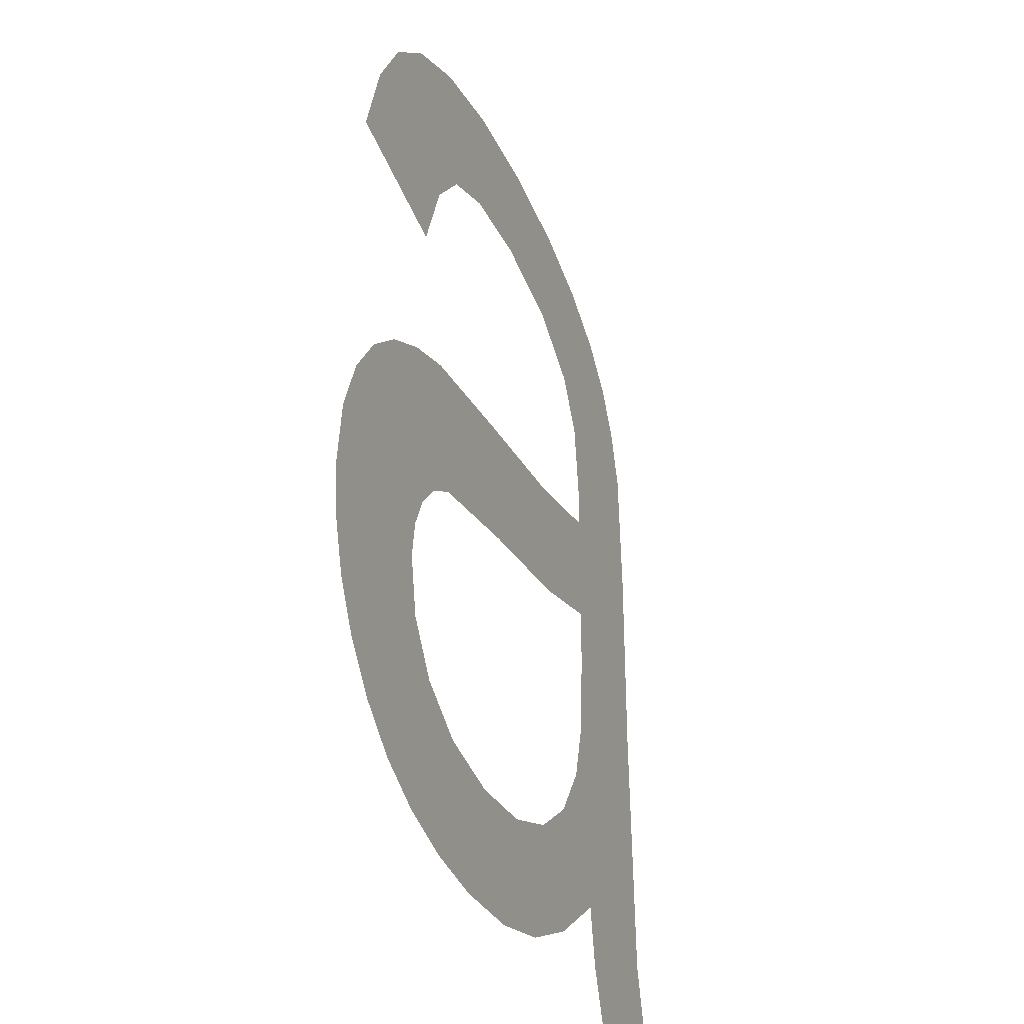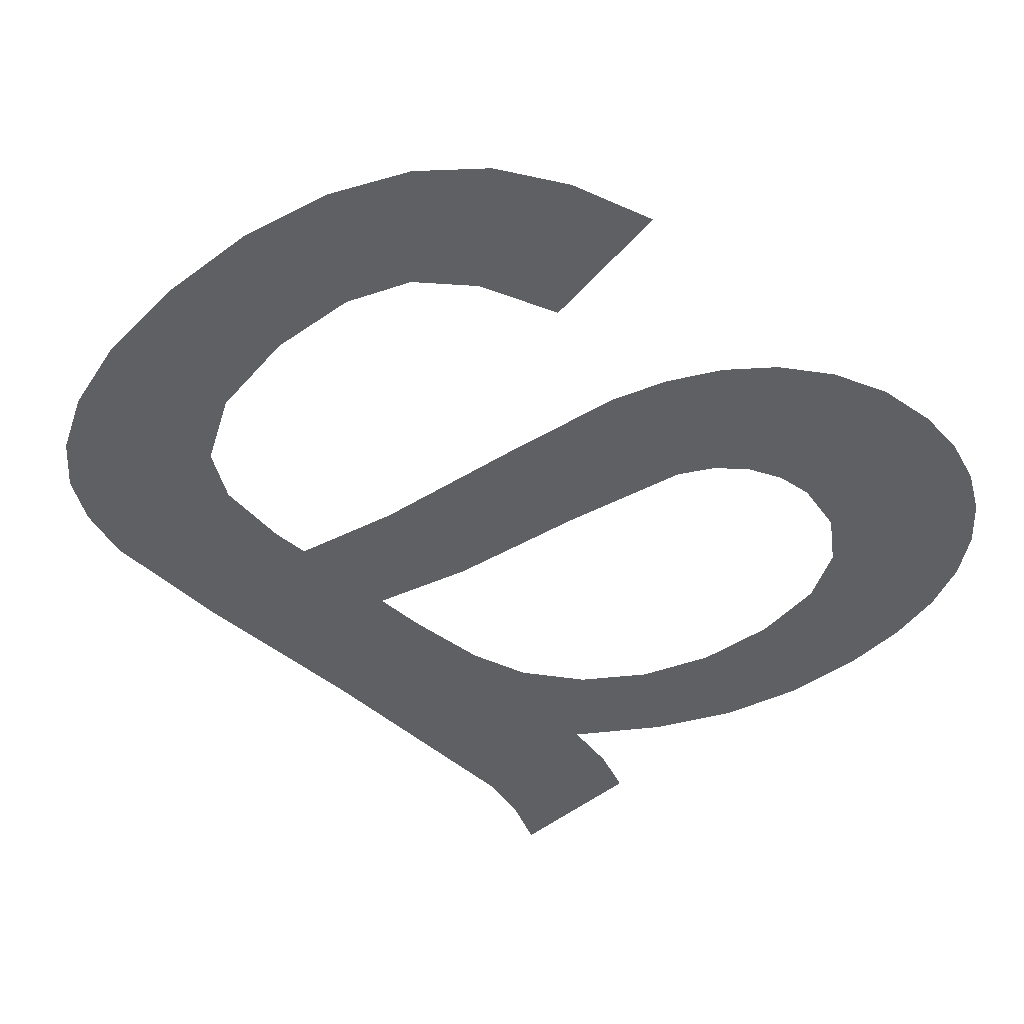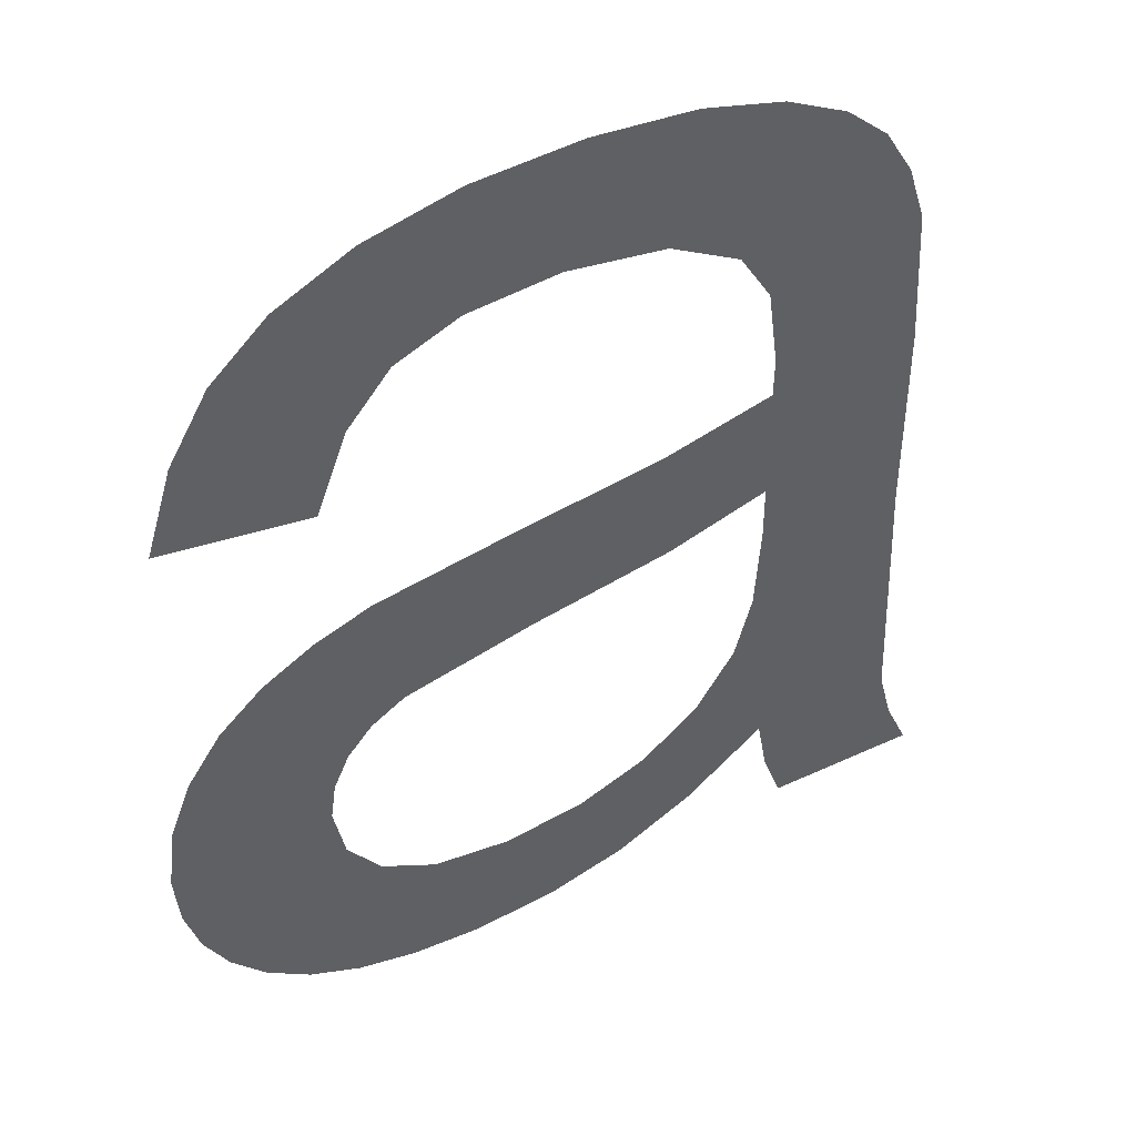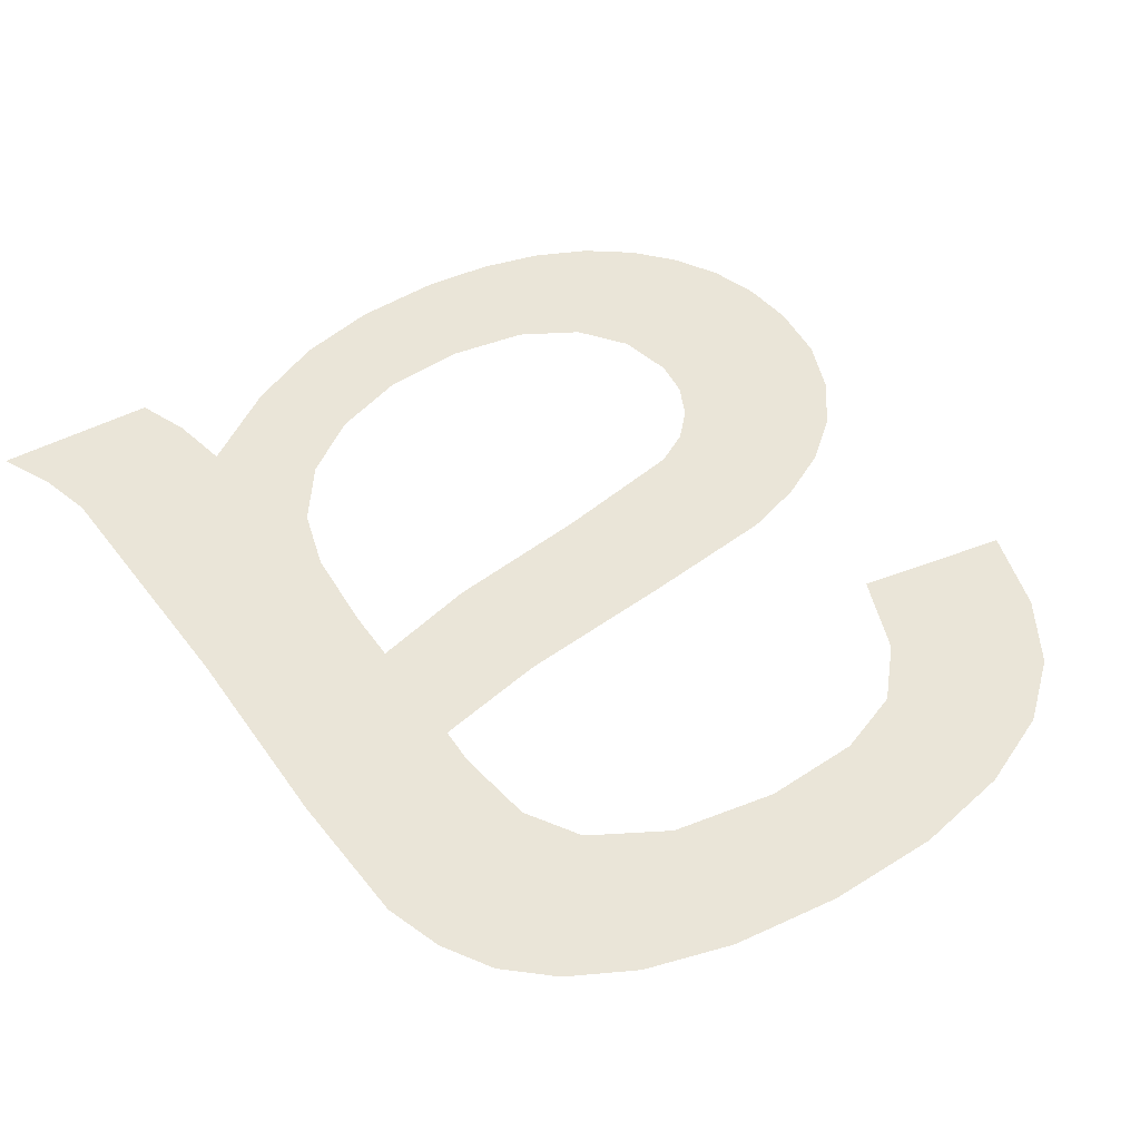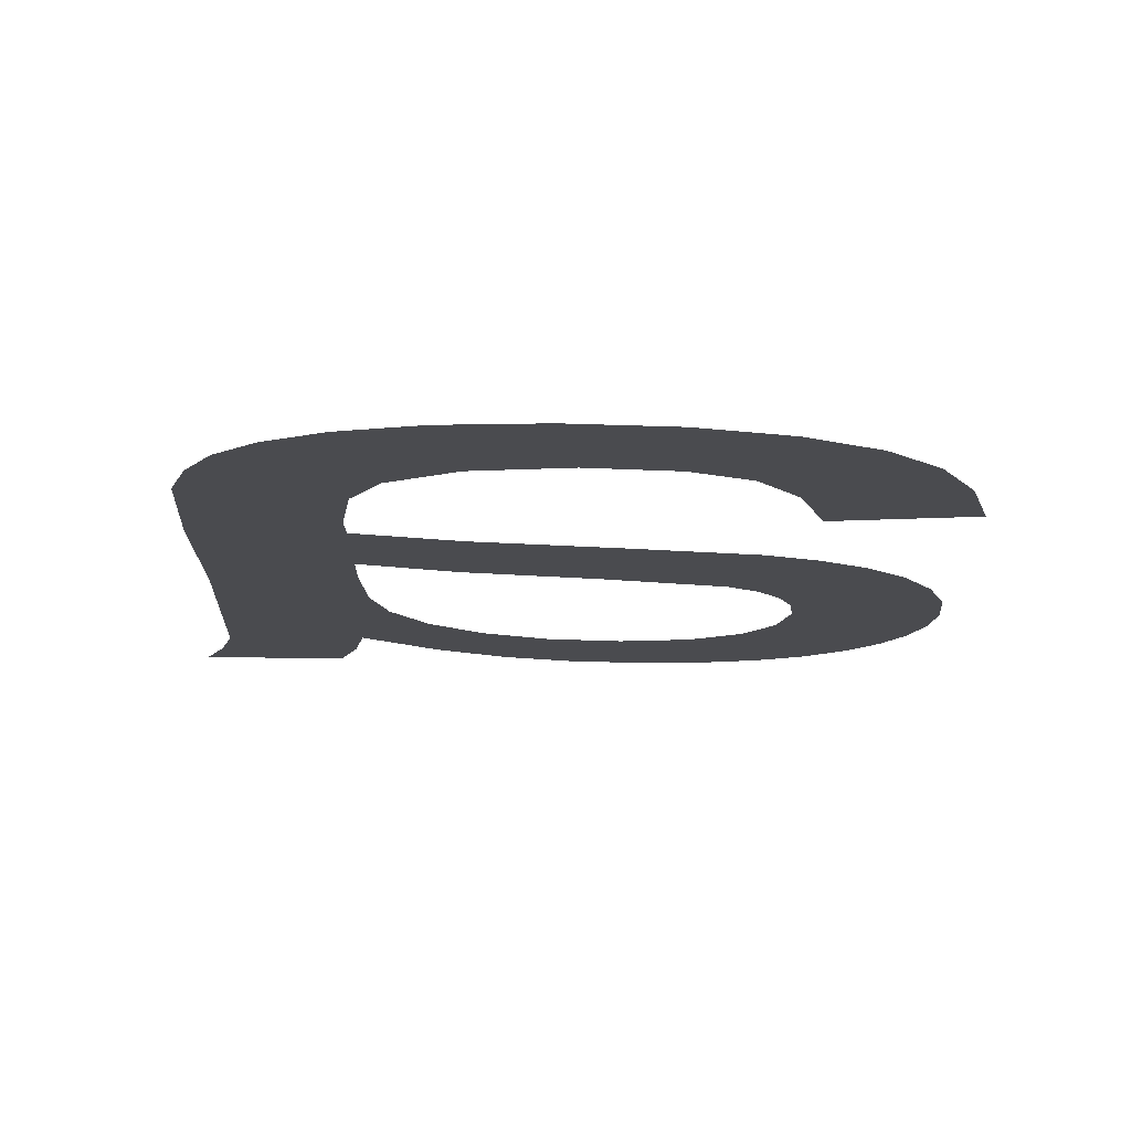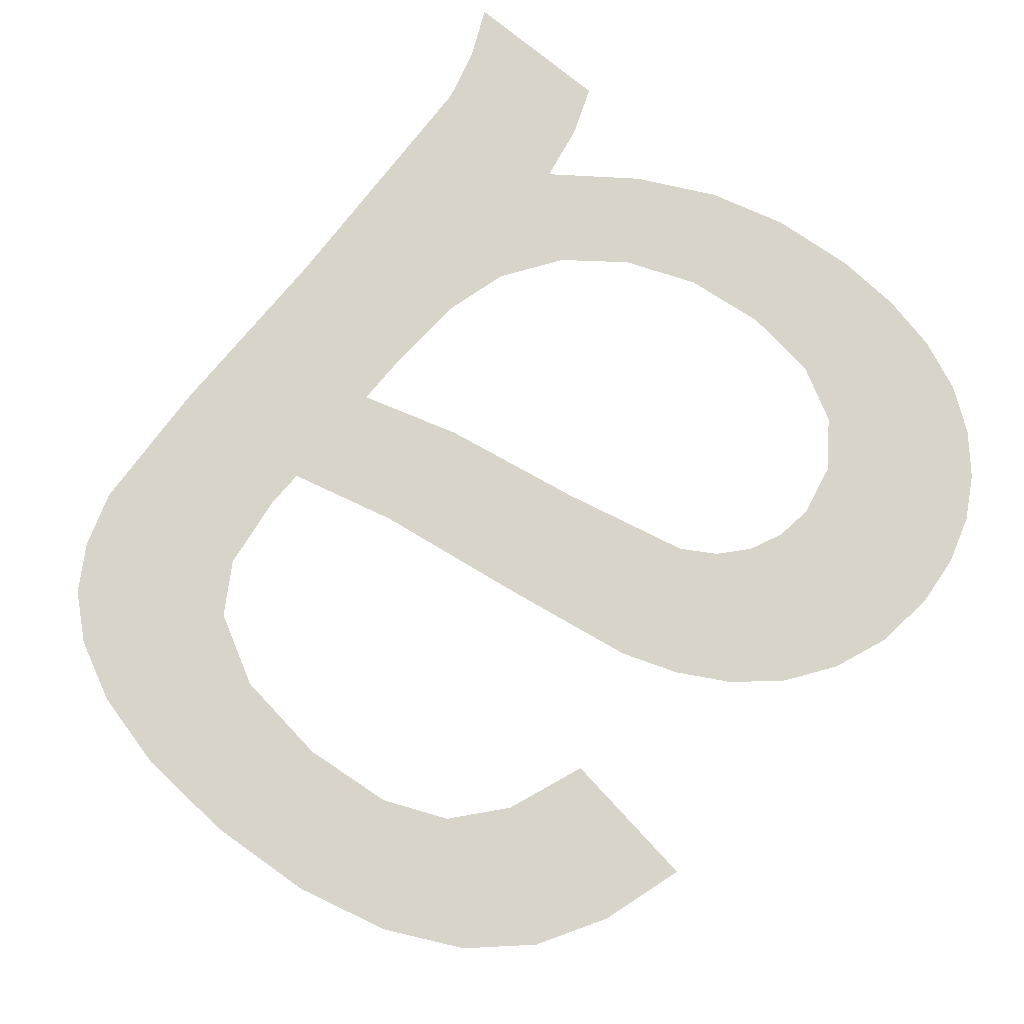
<metadata>
{"format":"obj","ext":"obj","renderer":"f3d","projection":"perspective","resolution":1024,"background":"white","views":[{"elev":-34.4,"azim":-69.4,"up":"+Y"},{"elev":-44.0,"azim":-135.0,"up":"+Z"},{"elev":44.6,"azim":-28.5,"up":"+Y"},{"elev":45.1,"azim":147.9,"up":"+Z"},{"elev":-14.3,"azim":178.8,"up":"+Z"},{"elev":75.5,"azim":-140.4,"up":"+Z"}]}
</metadata>
<code>
o mesh51/mesh51-geometry#mesh51-geometry
v -0.2324 -0.7169 0.05129
v -0.2322 -0.7223 0.05129
v -0.2324 -0.7233 0.05129
v -0.2308 -0.7163 0.05129
v -0.2334 -0.7294 0.05129
v -0.2318 -0.7213 0.05129
v -0.2339 -0.7177 0.05129
v -0.232 -0.73 0.05129
v -0.2311 -0.7205 0.05129
v -0.2347 -0.7285 0.05129
v -0.2321 -0.7249 0.05129
v -0.2301 -0.72 0.05129
v -0.2351 -0.7187 0.05129
v -0.2311 -0.7261 0.05129
v -0.2271 -0.7157 0.05129
v -0.2356 -0.7275 0.05129
v -0.2303 -0.7304 0.05129
v -0.2265 -0.7191 0.05129
v -0.236 -0.7201 0.05129
v -0.2295 -0.727 0.05129
v -0.2227 -0.715 0.05129
v -0.2363 -0.7263 0.05129
v -0.2284 -0.7305 0.05129
v -0.2225 -0.7184 0.05129
v -0.2367 -0.7217 0.05129
v -0.2274 -0.7272 0.05129
v -0.2196 -0.7142 0.05129
v -0.2367 -0.7249 0.05129
v -0.226 -0.7303 0.05129
v -0.2196 -0.7175 0.05129
v -0.2369 -0.7234 0.05129
v -0.2251 -0.727 0.05129
v -0.2196 -0.7131 0.05129
v -0.2237 -0.7297 0.05129
v -0.2196 -0.7191 0.05129
v -0.223 -0.7262 0.05129
v -0.2192 -0.7269 0.05129
v -0.2215 -0.7286 0.05129
v -0.2198 -0.7215 0.05129
v -0.2181 -0.7062 0.05129
v -0.2214 -0.7249 0.05129
v -0.2203 -0.7233 0.05129
v -0.2198 -0.7053 0.05129
v -0.2189 -0.7286 0.05129
v -0.2199 -0.7109 0.05129
v -0.2184 -0.73 0.05129
v -0.2208 -0.7095 0.05129
v -0.2151 -0.727 0.05129
v -0.2221 -0.7048 0.05129
v -0.2169 -0.7072 0.05129
v -0.2147 -0.7285 0.05129
v -0.2228 -0.7084 0.05129
v -0.2161 -0.7085 0.05129
v -0.214 -0.73 0.05129
v -0.2249 -0.7046 0.05129
v -0.2153 -0.7196 0.05129
v -0.2255 -0.7081 0.05129
v -0.2155 -0.7101 0.05129
v -0.228 -0.7048 0.05129
v -0.2153 -0.714 0.05129
v -0.2281 -0.7083 0.05129
v -0.2299 -0.7091 0.05129
v -0.2306 -0.7055 0.05129
v -0.2312 -0.7106 0.05129
v -0.232 -0.7128 0.05129
v -0.2327 -0.7065 0.05129
v -0.2343 -0.708 0.05129
v -0.2354 -0.7099 0.05129
v -0.2361 -0.7122 0.05129
f 1 2 3
f 2 1 4
f 3 2 1
f 4 1 2
f 5 1 3
f 3 1 5
f 2 4 6
f 6 4 2
f 5 7 1
f 1 7 5
f 5 3 8
f 8 3 5
f 6 4 9
f 9 4 6
f 10 7 5
f 5 7 10
f 8 3 11
f 11 3 8
f 9 4 12
f 12 4 9
f 10 13 7
f 7 13 10
f 8 11 14
f 14 11 8
f 12 4 15
f 15 4 12
f 16 13 10
f 10 13 16
f 8 14 17
f 17 14 8
f 12 15 18
f 18 15 12
f 16 19 13
f 13 19 16
f 17 14 20
f 20 14 17
f 18 15 21
f 21 15 18
f 22 19 16
f 16 19 22
f 17 20 23
f 23 20 17
f 18 21 24
f 24 21 18
f 22 25 19
f 19 25 22
f 23 20 26
f 26 20 23
f 24 21 27
f 27 21 24
f 28 25 22
f 22 25 28
f 23 26 29
f 29 26 23
f 24 27 30
f 30 27 24
f 25 28 31
f 31 28 25
f 29 26 32
f 32 26 29
f 30 27 33
f 33 27 30
f 29 32 34
f 34 32 29
f 30 33 35
f 35 33 30
f 34 32 36
f 36 32 34
f 37 35 33
f 33 35 37
f 34 36 38
f 38 36 34
f 37 39 35
f 35 39 37
f 33 40 37
f 37 40 33
f 38 36 41
f 41 36 38
f 37 42 39
f 39 42 37
f 33 43 40
f 40 43 33
f 37 40 44
f 44 40 37
f 38 41 37
f 37 41 38
f 37 41 42
f 42 41 37
f 45 43 33
f 33 43 45
f 44 40 46
f 46 40 44
f 47 43 45
f 45 43 47
f 46 40 48
f 48 40 46
f 47 49 43
f 43 49 47
f 48 40 50
f 50 40 48
f 46 48 51
f 51 48 46
f 52 49 47
f 47 49 52
f 48 50 53
f 53 50 48
f 46 51 54
f 54 51 46
f 52 55 49
f 49 55 52
f 48 53 56
f 56 53 48
f 57 55 52
f 52 55 57
f 56 53 58
f 58 53 56
f 57 59 55
f 55 59 57
f 56 58 60
f 60 58 56
f 61 59 57
f 57 59 61
f 62 59 61
f 61 59 62
f 62 63 59
f 59 63 62
f 64 63 62
f 62 63 64
f 65 63 64
f 64 63 65
f 65 66 63
f 63 66 65
f 65 67 66
f 66 67 65
f 65 68 67
f 67 68 65
f 68 65 69
f 69 65 68

</code>
